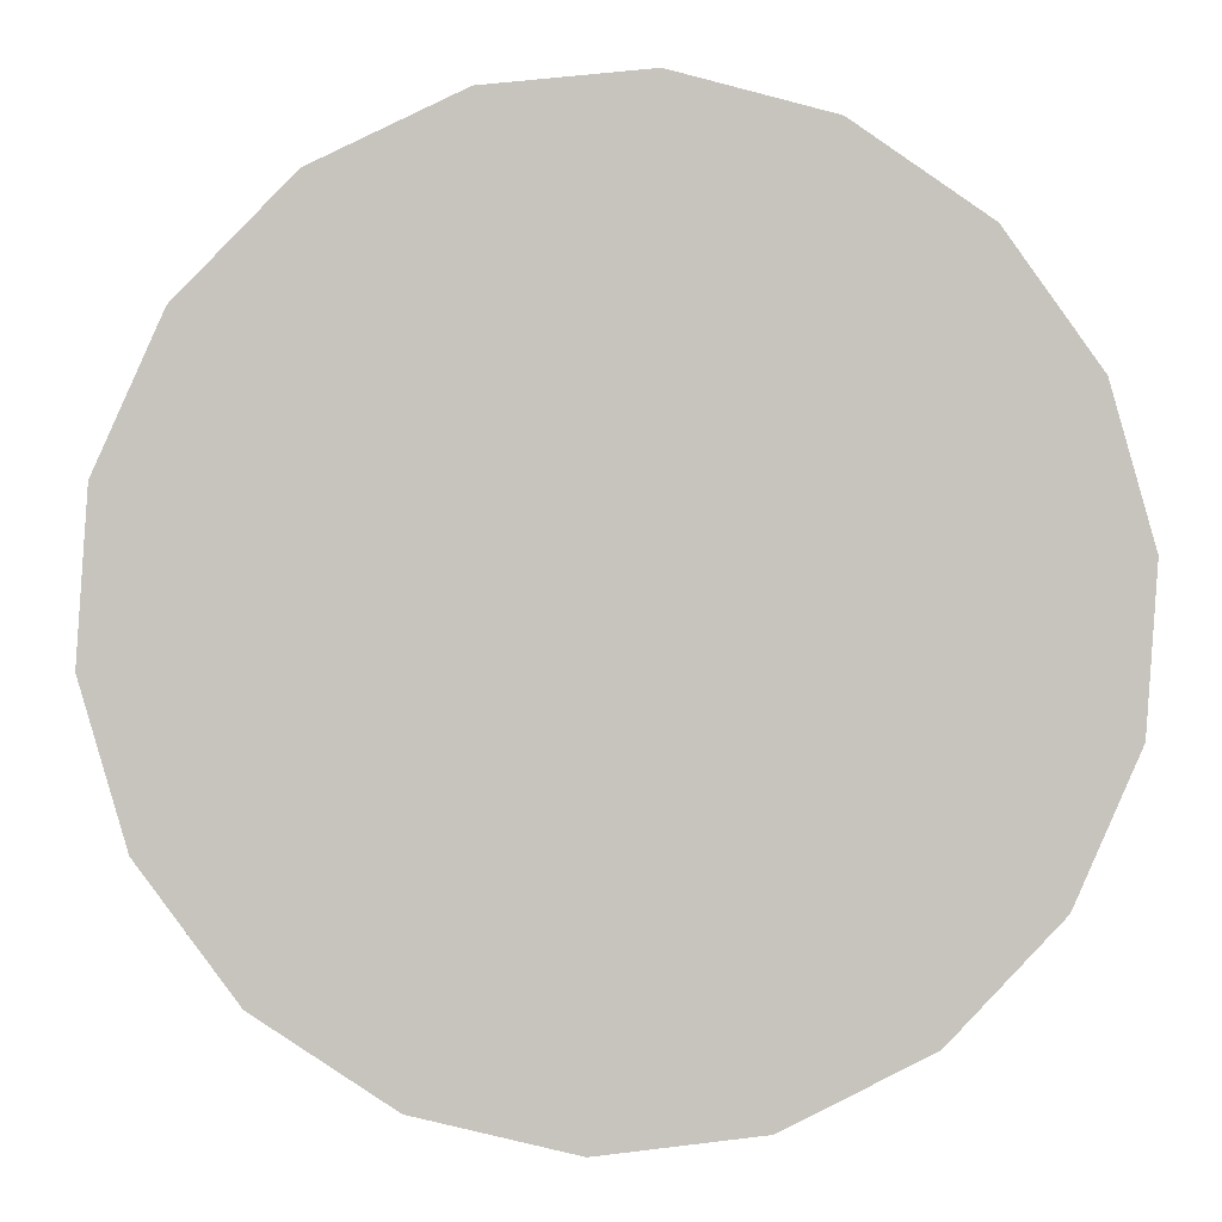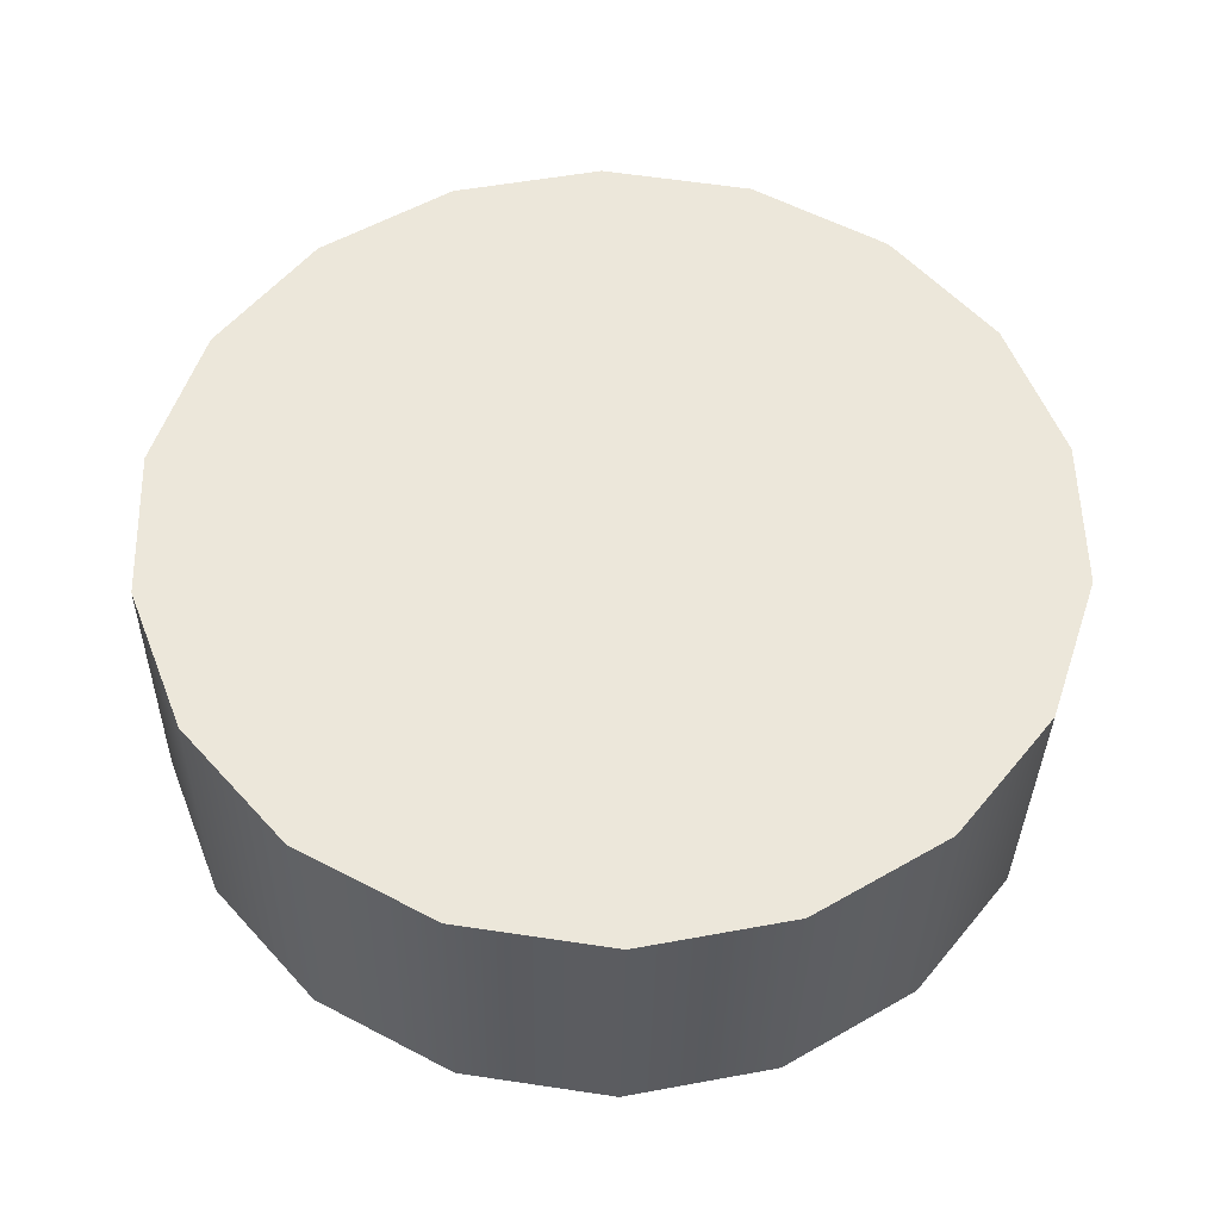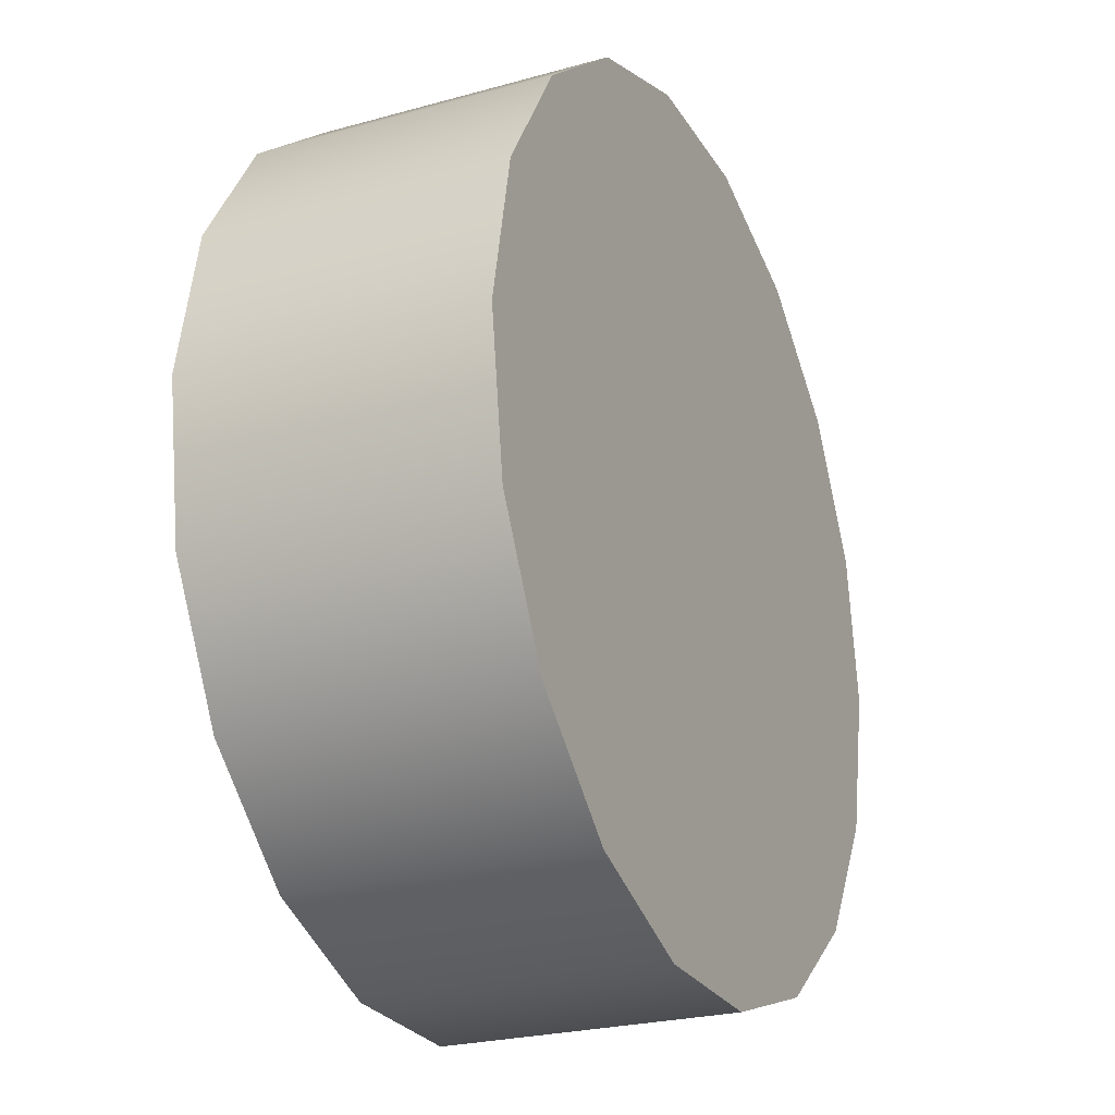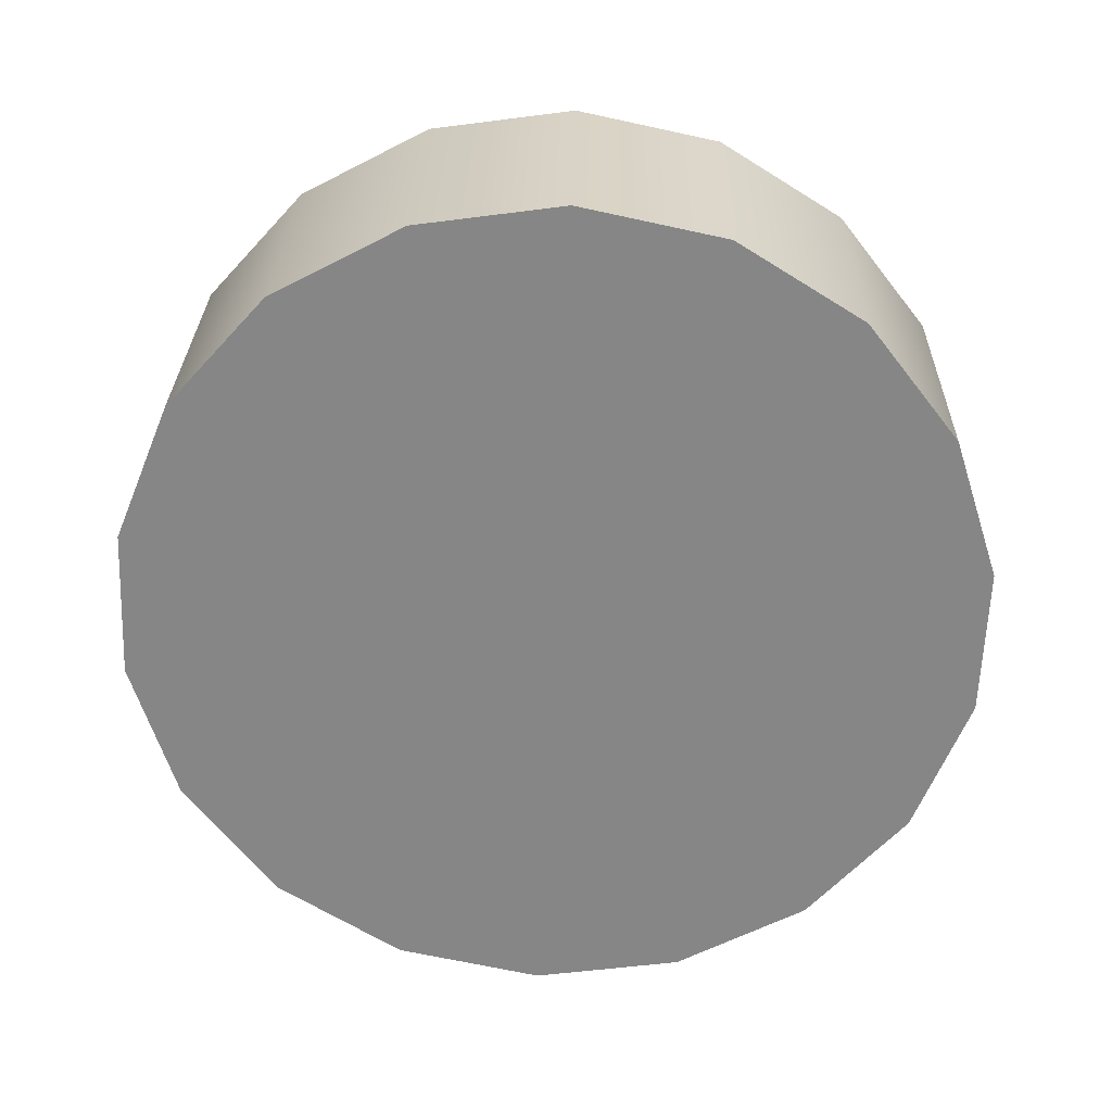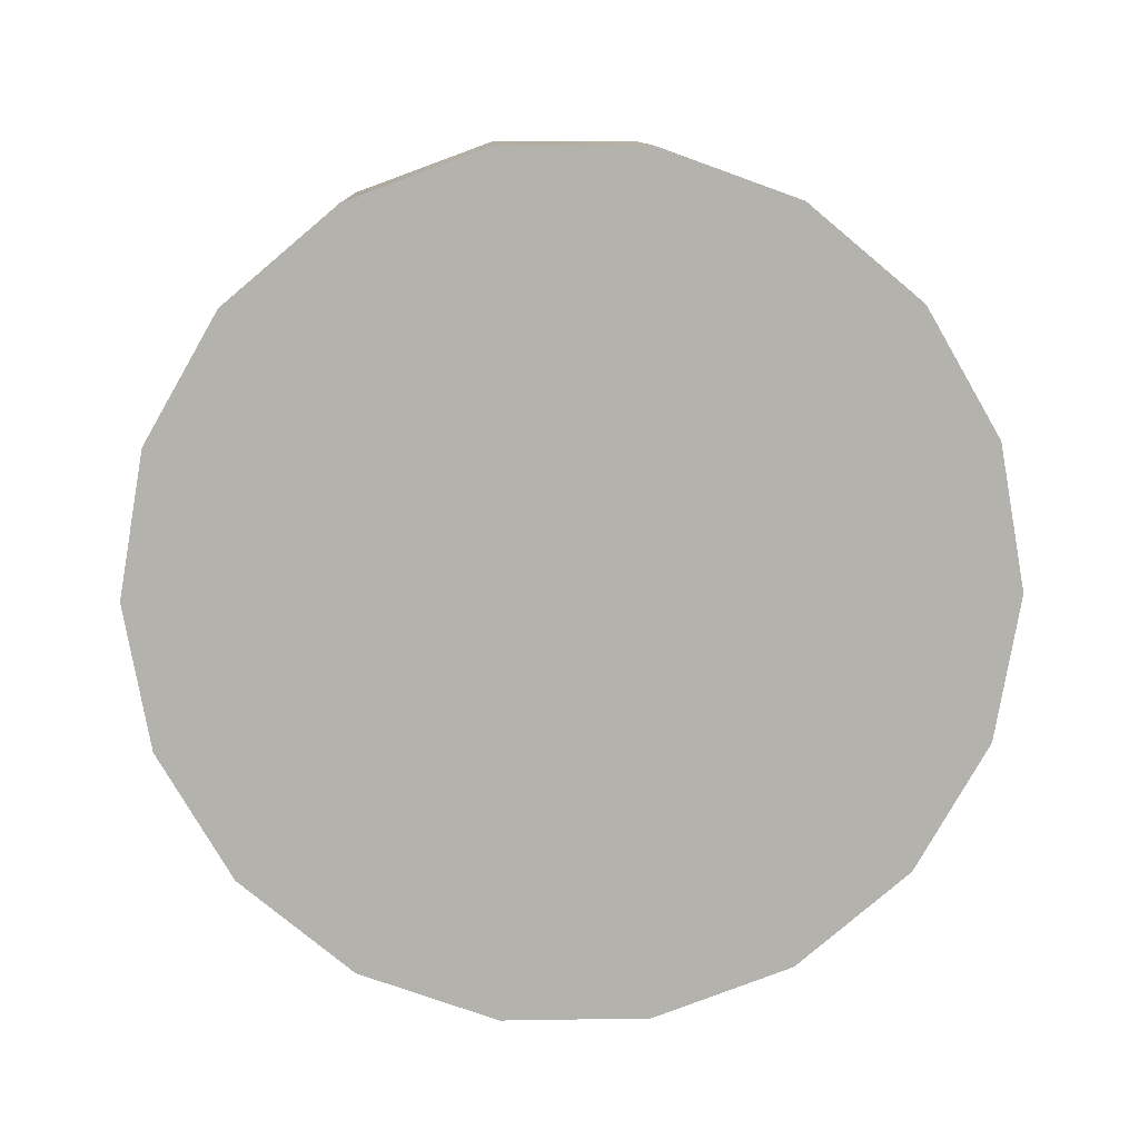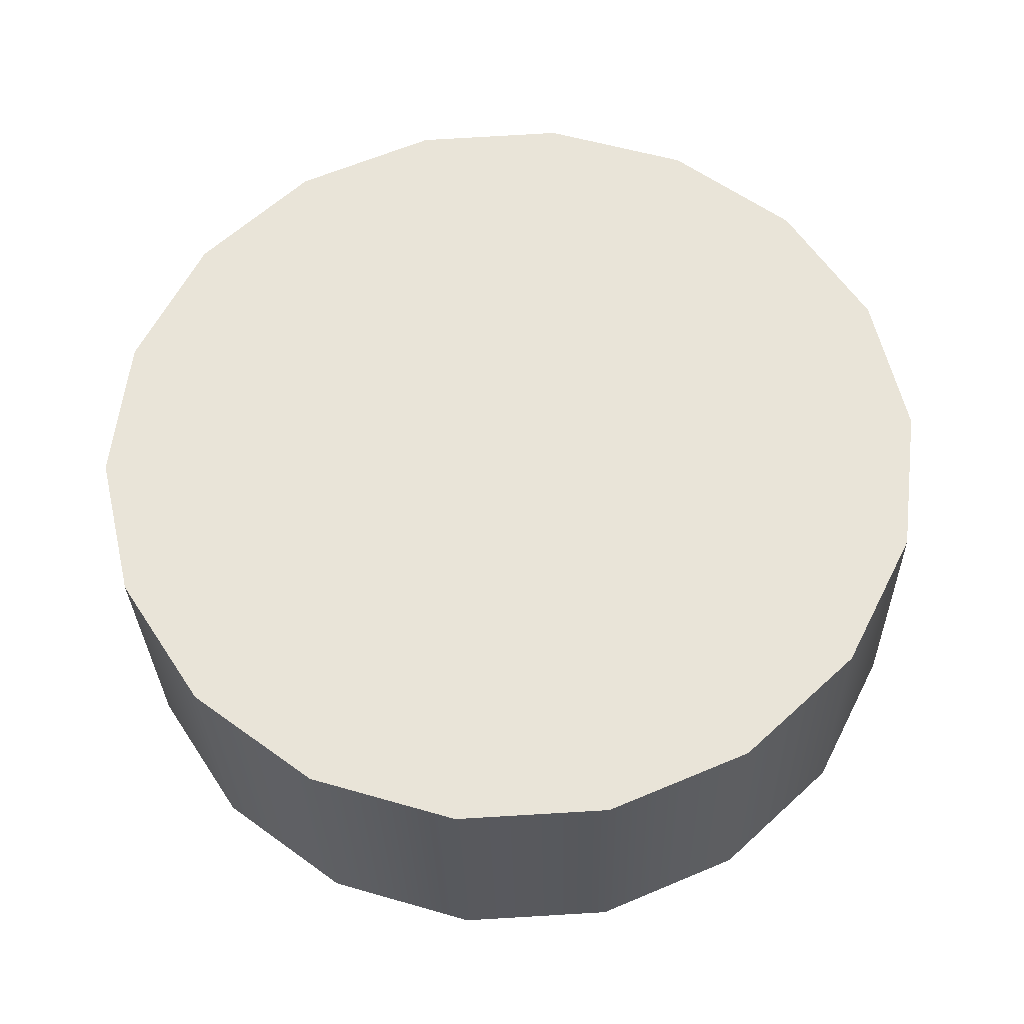
<metadata>
{"format":"obj","ext":"obj","renderer":"f3d","projection":"perspective","resolution":1024,"background":"white","views":[{"elev":-1.4,"azim":-4.1,"up":"+Y"},{"elev":53.5,"azim":-25.2,"up":"+Z"},{"elev":-19.3,"azim":114.7,"up":"+Y"},{"elev":-60.6,"azim":-146.0,"up":"+Z"},{"elev":-80.0,"azim":66.4,"up":"+Z"},{"elev":61.4,"azim":143.1,"up":"+Z"}]}
</metadata>
<code>
o mesh70/mesh70-geometry#mesh70-geometry
v 0.7671 -0.3197 0.04624
v 0.7663 -0.3125 0.0465
v 0.7674 -0.316 0.04637
v 0.7656 -0.3231 0.04612
v 0.7663 -0.3128 0.05355
v 0.7674 -0.3163 0.05342
v 0.7671 -0.32 0.05328
v 0.7642 -0.3095 0.04661
v 0.7642 -0.3098 0.05366
v 0.7656 -0.3233 0.05316
v 0.7631 -0.3257 0.04602
v 0.7611 -0.3075 0.04668
v 0.7631 -0.326 0.05306
v 0.7598 -0.3273 0.04596
v 0.7611 -0.3078 0.05373
v 0.7598 -0.3276 0.053
v 0.7576 -0.3066 0.04672
v 0.7562 -0.328 0.05299
v 0.7562 -0.3277 0.04594
v 0.7576 -0.3069 0.05376
v 0.7539 -0.307 0.0467
v 0.7539 -0.3073 0.05375
v 0.7526 -0.3268 0.04598
v 0.7526 -0.3271 0.05302
v 0.7506 -0.3087 0.04664
v 0.7506 -0.3089 0.05369
v 0.7495 -0.3248 0.04605
v 0.7495 -0.3251 0.0531
v 0.7481 -0.3113 0.04655
v 0.7474 -0.3221 0.05321
v 0.7481 -0.3116 0.05359
v 0.7474 -0.3218 0.04616
v 0.7466 -0.3147 0.04642
v 0.7463 -0.3186 0.05333
v 0.7466 -0.3149 0.05347
v 0.7463 -0.3183 0.04629
f 1 2 3
f 2 1 4
f 3 2 1
f 4 1 2
f 5 3 2
f 2 3 5
f 6 1 3
f 3 1 6
f 7 4 1
f 1 4 7
f 2 4 8
f 8 4 2
f 3 5 6
f 6 5 3
f 2 9 5
f 5 9 2
f 1 6 7
f 7 6 1
f 4 7 10
f 10 7 4
f 8 4 11
f 11 4 8
f 9 2 8
f 8 2 9
f 5 7 6
f 6 7 5
f 10 5 9
f 9 5 10
f 7 5 10
f 10 5 7
f 10 11 4
f 4 11 10
f 8 11 12
f 12 11 8
f 12 9 8
f 8 9 12
f 10 9 13
f 13 9 10
f 11 10 13
f 13 10 11
f 12 11 14
f 14 11 12
f 9 12 15
f 15 12 9
f 13 9 15
f 15 9 13
f 16 11 13
f 13 11 16
f 11 16 14
f 14 16 11
f 12 14 17
f 17 14 12
f 17 15 12
f 12 15 17
f 13 15 16
f 16 15 13
f 18 14 16
f 16 14 18
f 17 14 19
f 19 14 17
f 15 17 20
f 20 17 15
f 16 15 20
f 20 15 16
f 14 18 19
f 19 18 14
f 16 20 18
f 18 20 16
f 17 19 21
f 21 19 17
f 17 22 20
f 20 22 17
f 18 23 19
f 19 23 18
f 18 20 22
f 22 20 18
f 21 19 23
f 23 19 21
f 22 17 21
f 21 17 22
f 23 18 24
f 24 18 23
f 18 22 24
f 24 22 18
f 21 23 25
f 25 23 21
f 21 26 22
f 22 26 21
f 24 27 23
f 23 27 24
f 24 22 26
f 26 22 24
f 25 23 27
f 27 23 25
f 26 21 25
f 25 21 26
f 27 24 28
f 28 24 27
f 24 26 28
f 28 26 24
f 25 27 29
f 29 27 25
f 29 26 25
f 25 26 29
f 30 27 28
f 28 27 30
f 28 26 31
f 31 26 28
f 29 27 32
f 32 27 29
f 26 29 31
f 31 29 26
f 27 30 32
f 32 30 27
f 28 31 30
f 30 31 28
f 29 32 33
f 33 32 29
f 33 31 29
f 29 31 33
f 34 32 30
f 30 32 34
f 30 31 35
f 35 31 30
f 33 32 36
f 36 32 33
f 31 33 35
f 35 33 31
f 32 34 36
f 36 34 32
f 30 35 34
f 34 35 30
f 36 35 33
f 33 35 36
f 35 36 34
f 34 36 35

</code>
